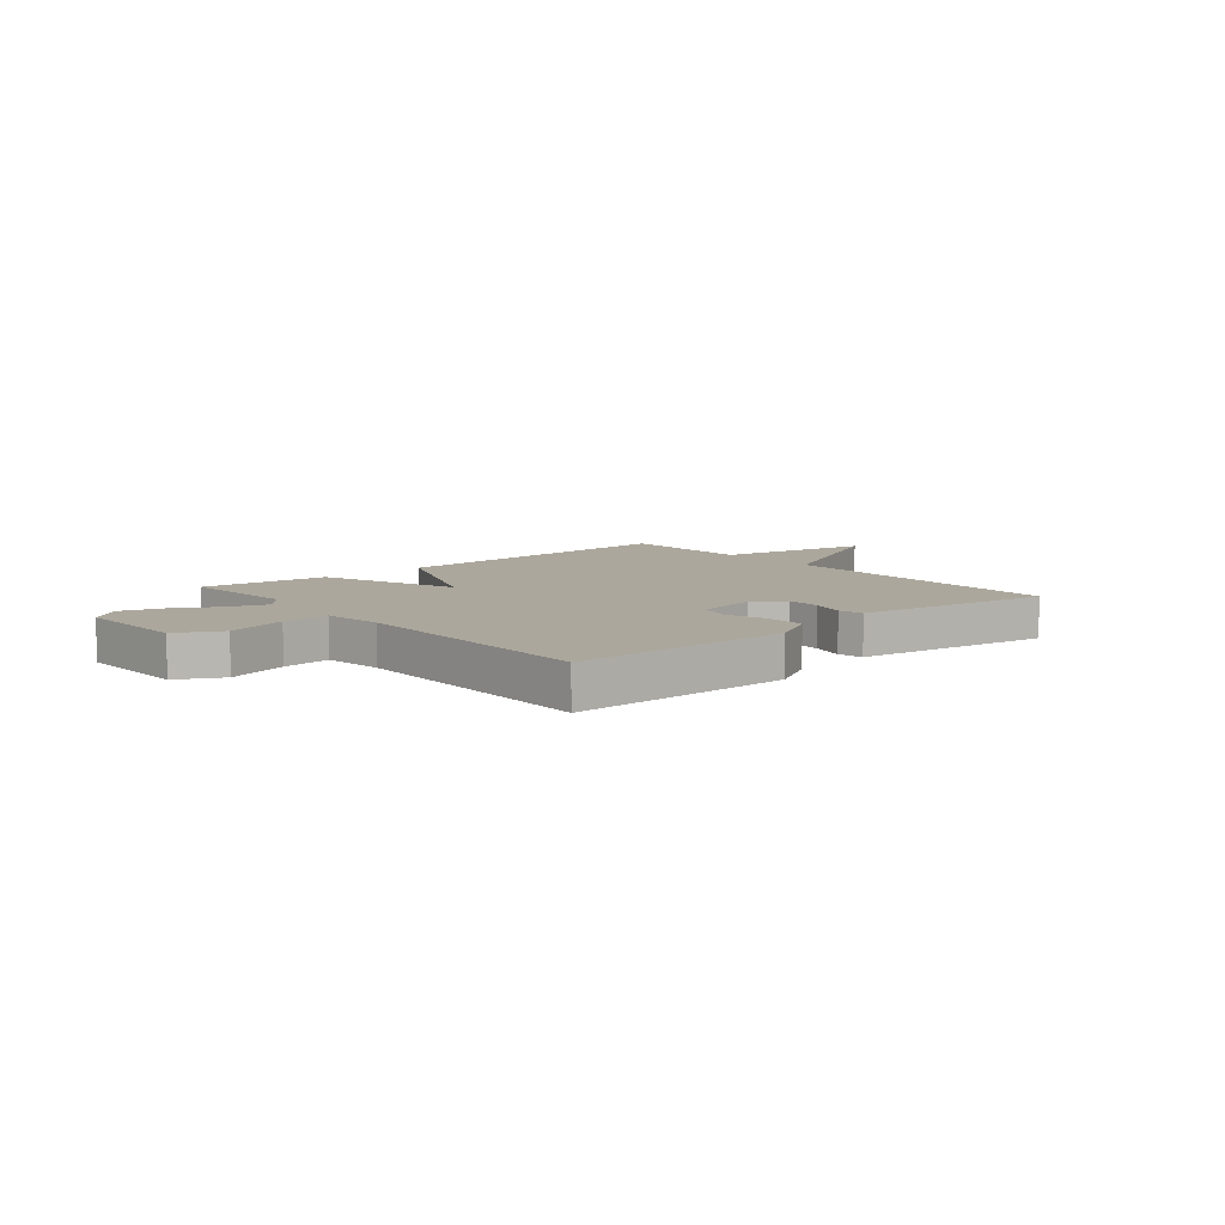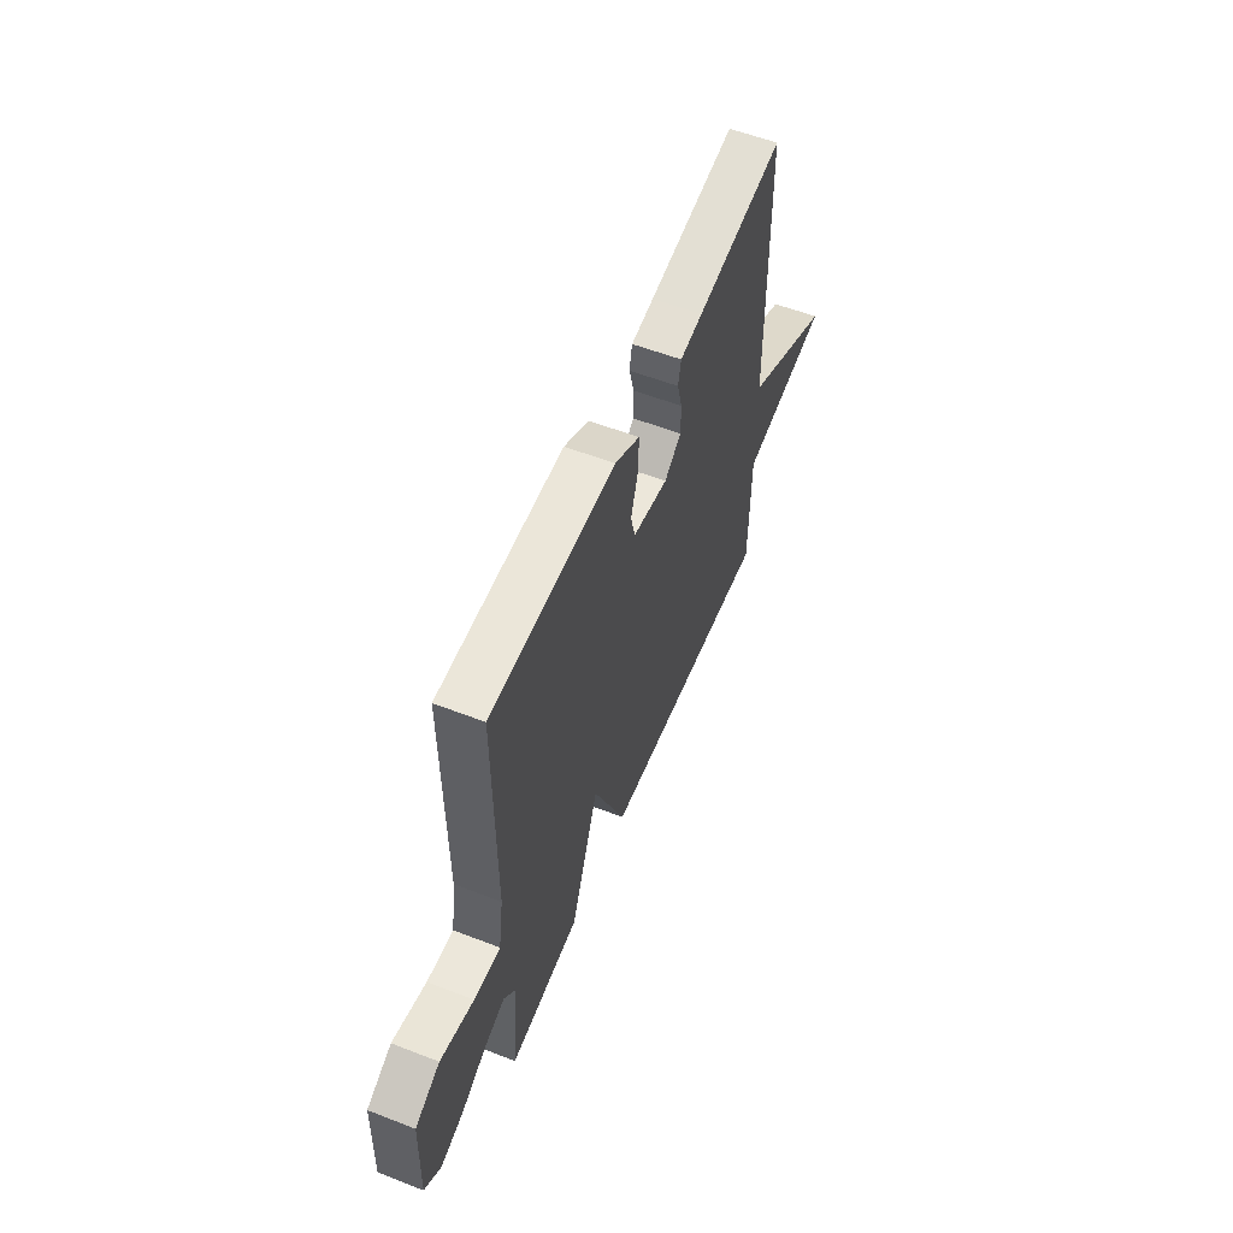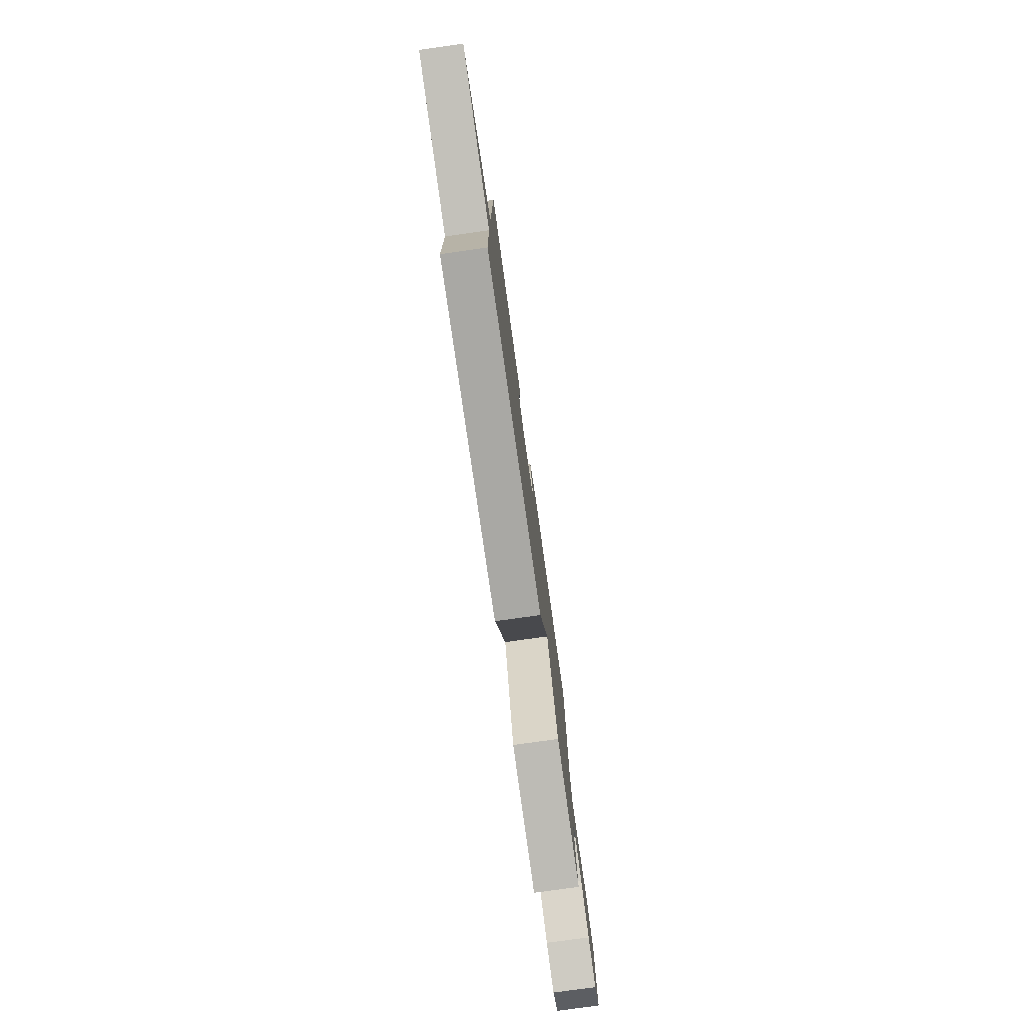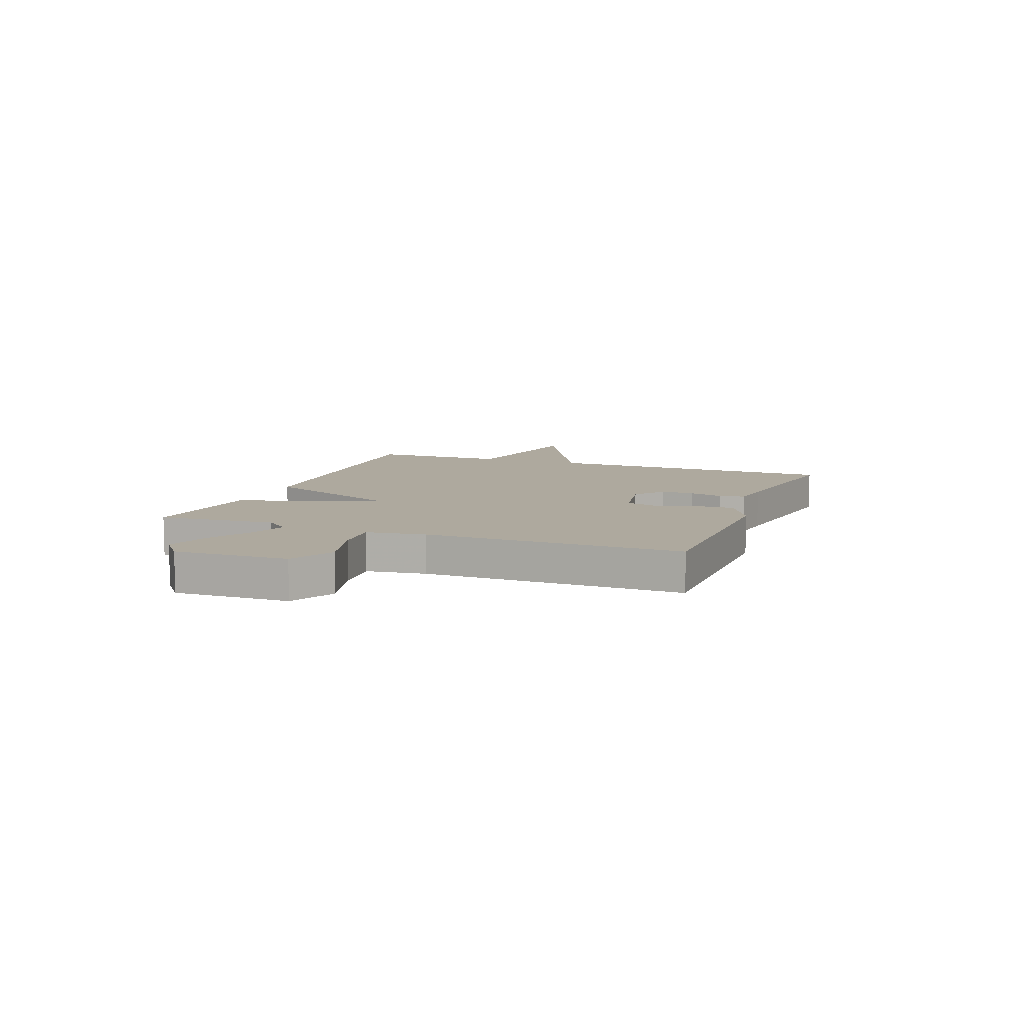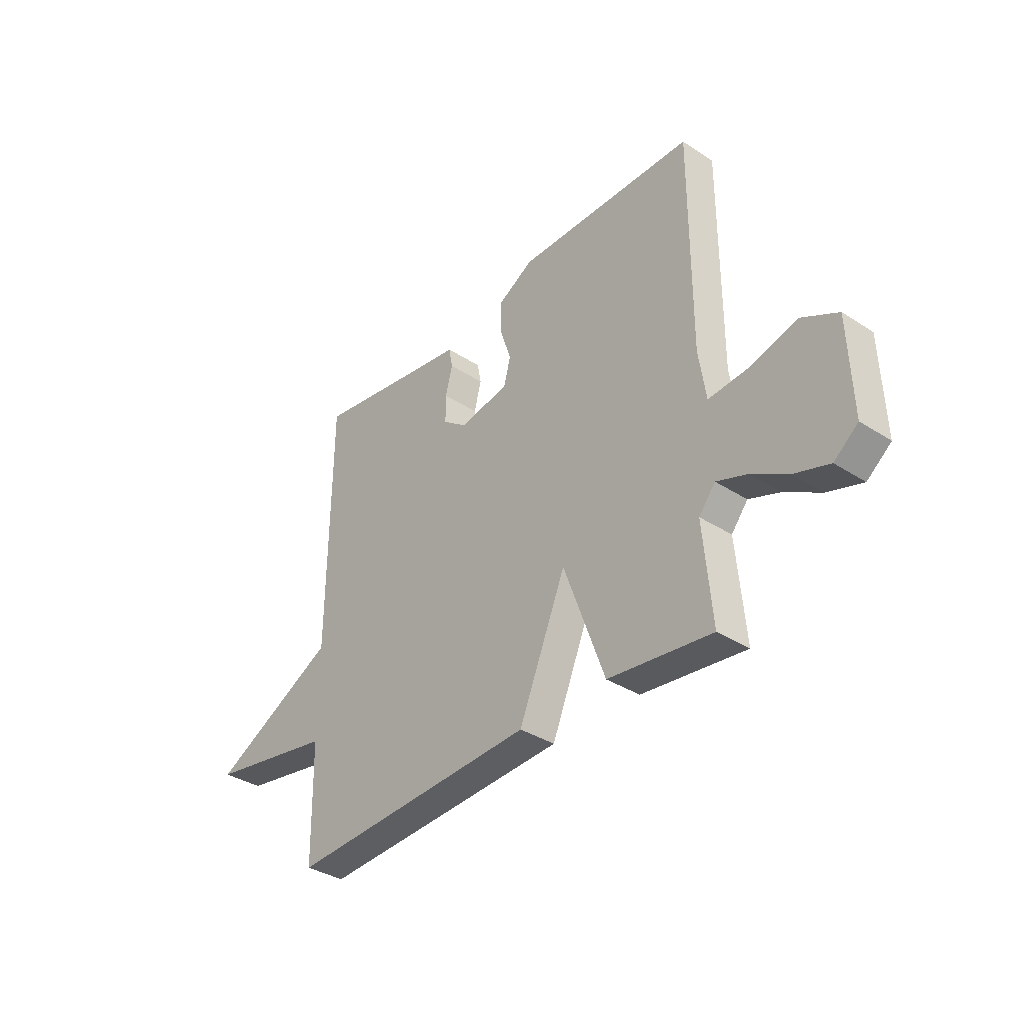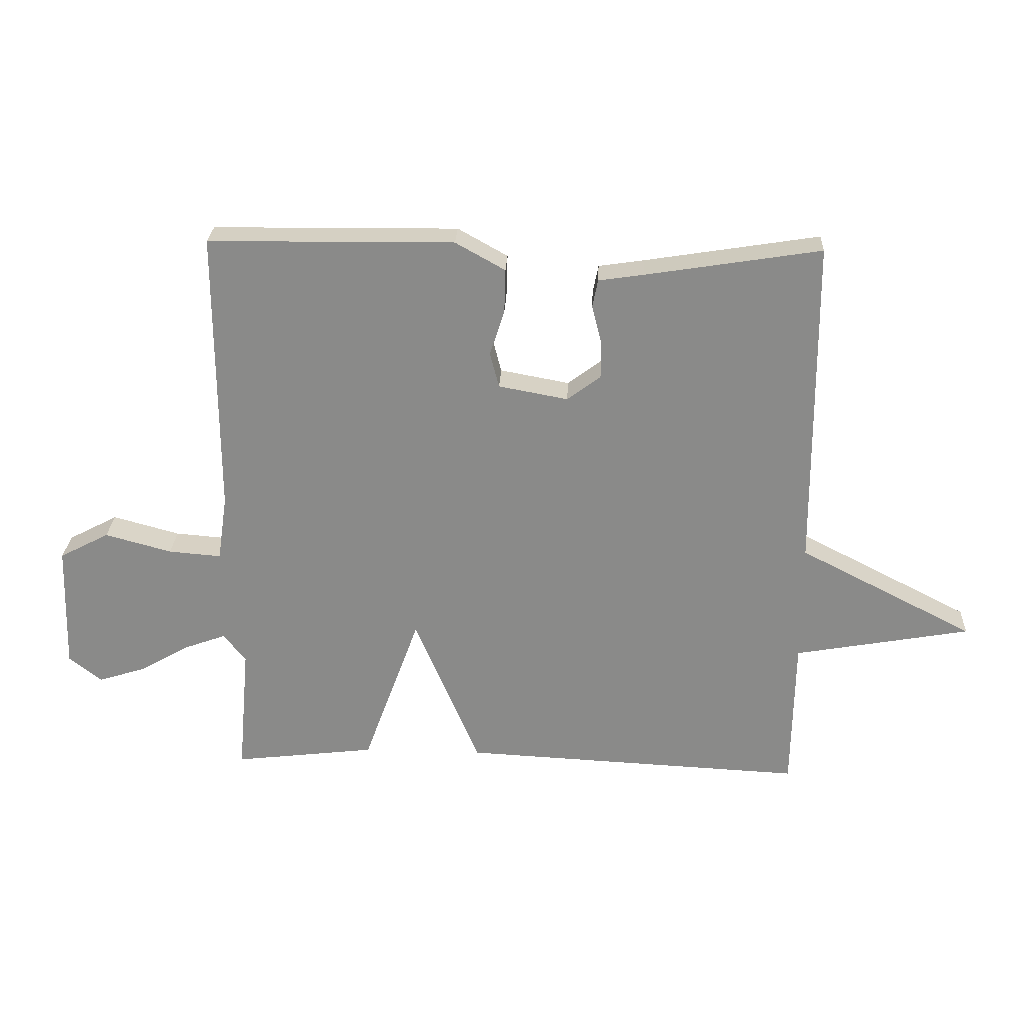
<metadata>
{"format":"obj","ext":"obj","renderer":"f3d","projection":"perspective","resolution":1024,"background":"white","views":[{"elev":8.4,"azim":-40.3,"up":"+Y"},{"elev":56.9,"azim":-68.0,"up":"+Z"},{"elev":-77.6,"azim":98.0,"up":"+Z"},{"elev":9.0,"azim":-69.1,"up":"+Y"},{"elev":-35.8,"azim":-130.4,"up":"+Z"},{"elev":26.3,"azim":2.7,"up":"+Z"}]}
</metadata>
<code>
v -0.5 0.07 -0.5
v -0.481 0.07 -0.286
v -0.518 0.07 -0.24
v -0.587 0.07 -0.265
v -0.669 0.07 -0.312
v -0.747 0.07 -0.337
v -0.801 0.07 -0.294
v -0.794 0.07 -0.085
v -0.712 0.07 -0.042
v -0.602 0.07 -0.072
v -0.515 0.07 -0.079
v -0.499 0.07 0.03
v -0.5 0.07 0.5
v -0.095 0.07 0.504
v -0.013 0.07 0.458
v -0.015 0.07 0.386
v -0.039 0.07 0.311
v -0.024 0.07 0.253
v 0.09 0.07 0.232
v 0.145 0.07 0.273
v 0.145 0.07 0.335
v 0.129 0.07 0.397
v 0.138 0.07 0.443
v 0.212 0.07 0.454
v 0.5 0.07 0.5
v 0.504 0.07 -0.047
v 0.793 0.07 -0.195
v 0.504 0.07 -0.247
v 0.5 0.07 -0.5
v -0.066 0.07 -0.472
v -0.173 0.07 -0.217
v -0.266 0.07 -0.472
v -0.5 0 -0.5
v -0.481 0 -0.286
v -0.518 0 -0.24
v -0.587 0 -0.265
v -0.669 0 -0.312
v -0.747 0 -0.337
v -0.801 0 -0.294
v -0.794 0 -0.085
v -0.712 0 -0.042
v -0.602 0 -0.072
v -0.515 0 -0.079
v -0.499 0 0.03
v -0.5 0 0.5
v -0.095 0 0.504
v -0.013 0 0.458
v -0.015 0 0.386
v -0.039 0 0.311
v -0.024 0 0.253
v 0.09 0 0.232
v 0.145 0 0.273
v 0.145 0 0.335
v 0.129 0 0.397
v 0.138 0 0.443
v 0.212 0 0.454
v 0.5 0 0.5
v 0.504 0 -0.047
v 0.793 0 -0.195
v 0.504 0 -0.247
v 0.5 0 -0.5
v -0.066 0 -0.472
v -0.173 0 -0.217
v -0.266 0 -0.472
f 31 32 1 2
f 28 29 30 31
f 26 27 28 31
f 26 31 2 3
f 24 25 26
f 23 24 26
f 22 23 26
f 21 22 26
f 20 21 26
f 19 20 26 3
f 18 19 3 4
f 4 5 6
f 18 4 6
f 17 18 6
f 15 16 17
f 14 15 17
f 13 14 17
f 12 13 17
f 11 12 17
f 11 17 6
f 6 7 8
f 11 6 8
f 10 11 8
f 8 9 10
f 34 33 64 63
f 63 62 61 60
f 63 60 59 58
f 35 34 63 58
f 58 57 56
f 58 56 55
f 58 55 54
f 58 54 53
f 58 53 52
f 35 58 52 51
f 36 35 51 50
f 38 37 36
f 38 36 50
f 38 50 49
f 49 48 47
f 49 47 46
f 49 46 45
f 49 45 44
f 49 44 43
f 38 49 43
f 40 39 38
f 40 38 43
f 40 43 42
f 42 41 40
f 1 33 34 2
f 2 34 35 3
f 3 35 36 4
f 4 36 37 5
f 5 37 38 6
f 6 38 39 7
f 7 39 40 8
f 8 40 41 9
f 9 41 42 10
f 10 42 43 11
f 11 43 44 12
f 12 44 45 13
f 13 45 46 14
f 14 46 47 15
f 15 47 48 16
f 16 48 49 17
f 17 49 50 18
f 18 50 51 19
f 19 51 52 20
f 20 52 53 21
f 21 53 54 22
f 22 54 55 23
f 23 55 56 24
f 24 56 57 25
f 25 57 58 26
f 26 58 59 27
f 27 59 60 28
f 28 60 61 29
f 29 61 62 30
f 30 62 63 31
f 31 63 64 32
f 32 64 33 1

</code>
